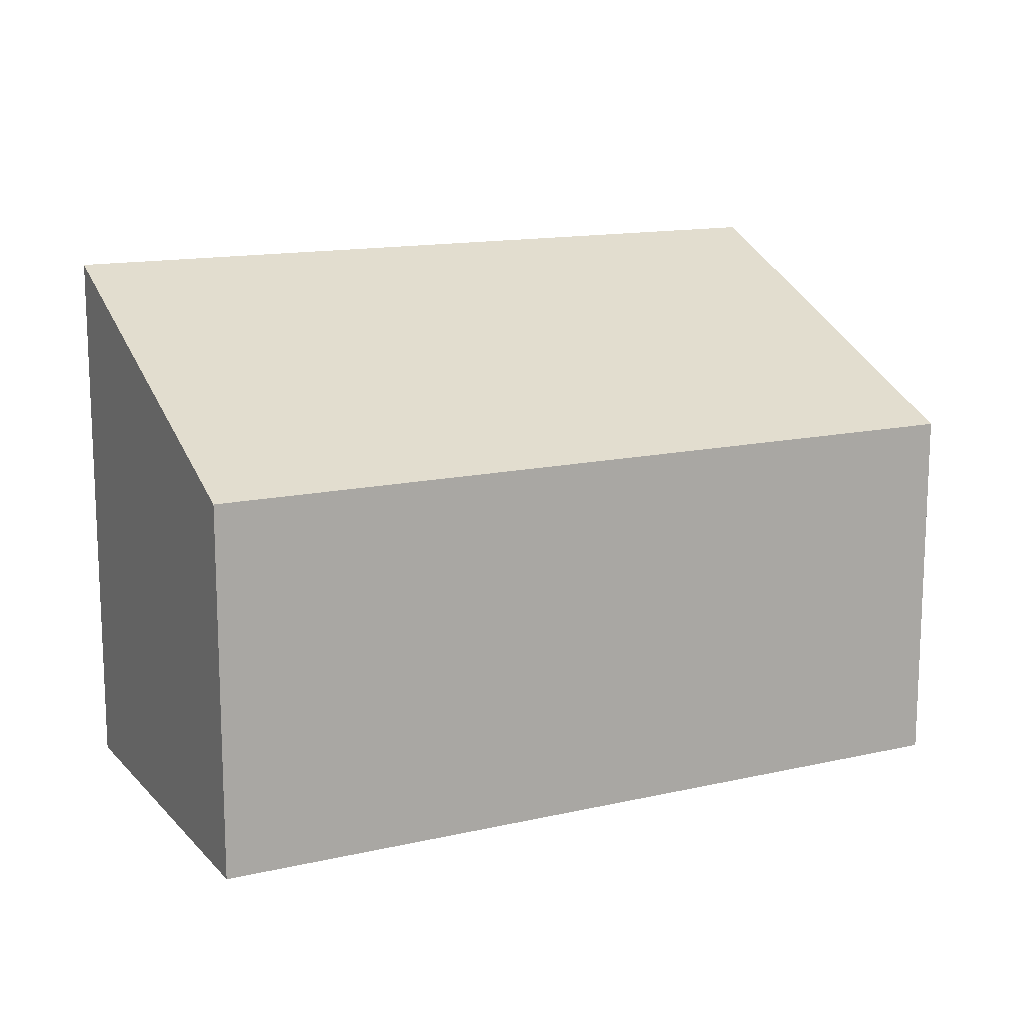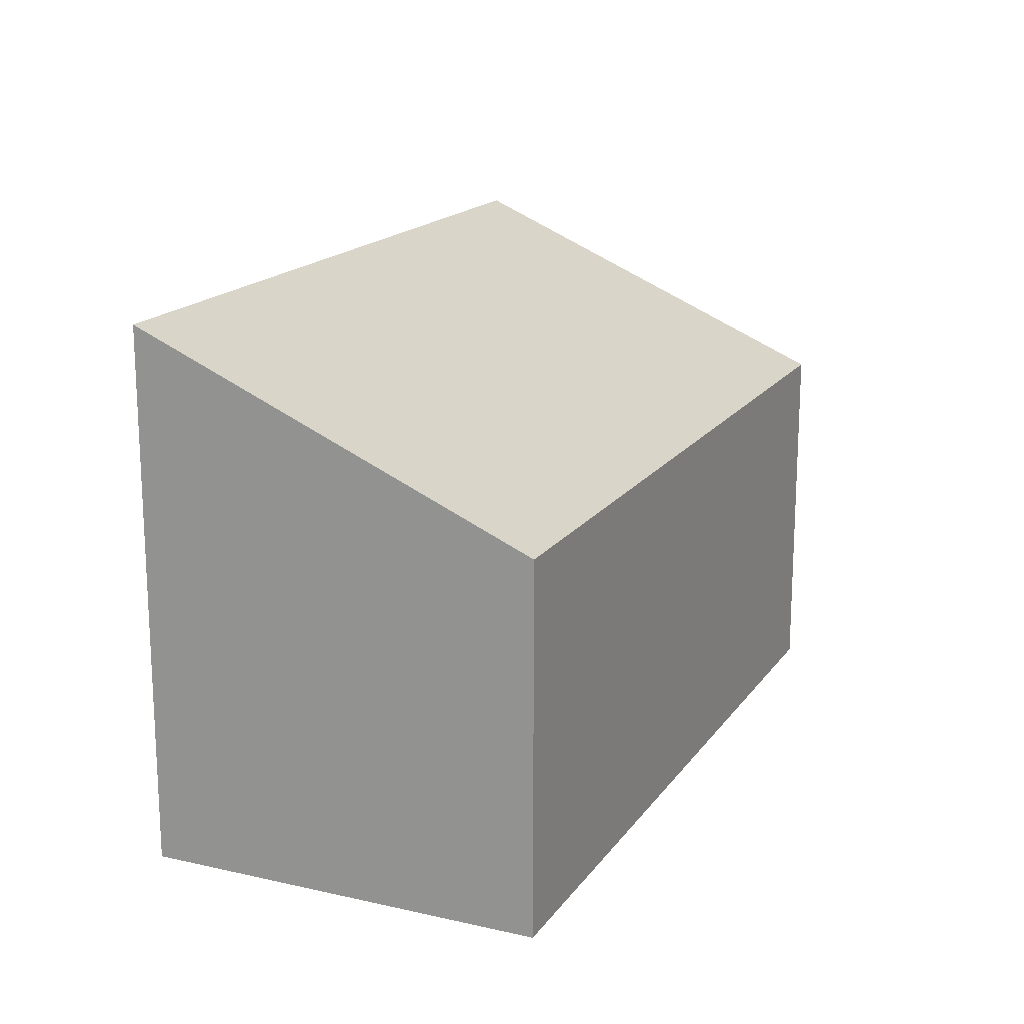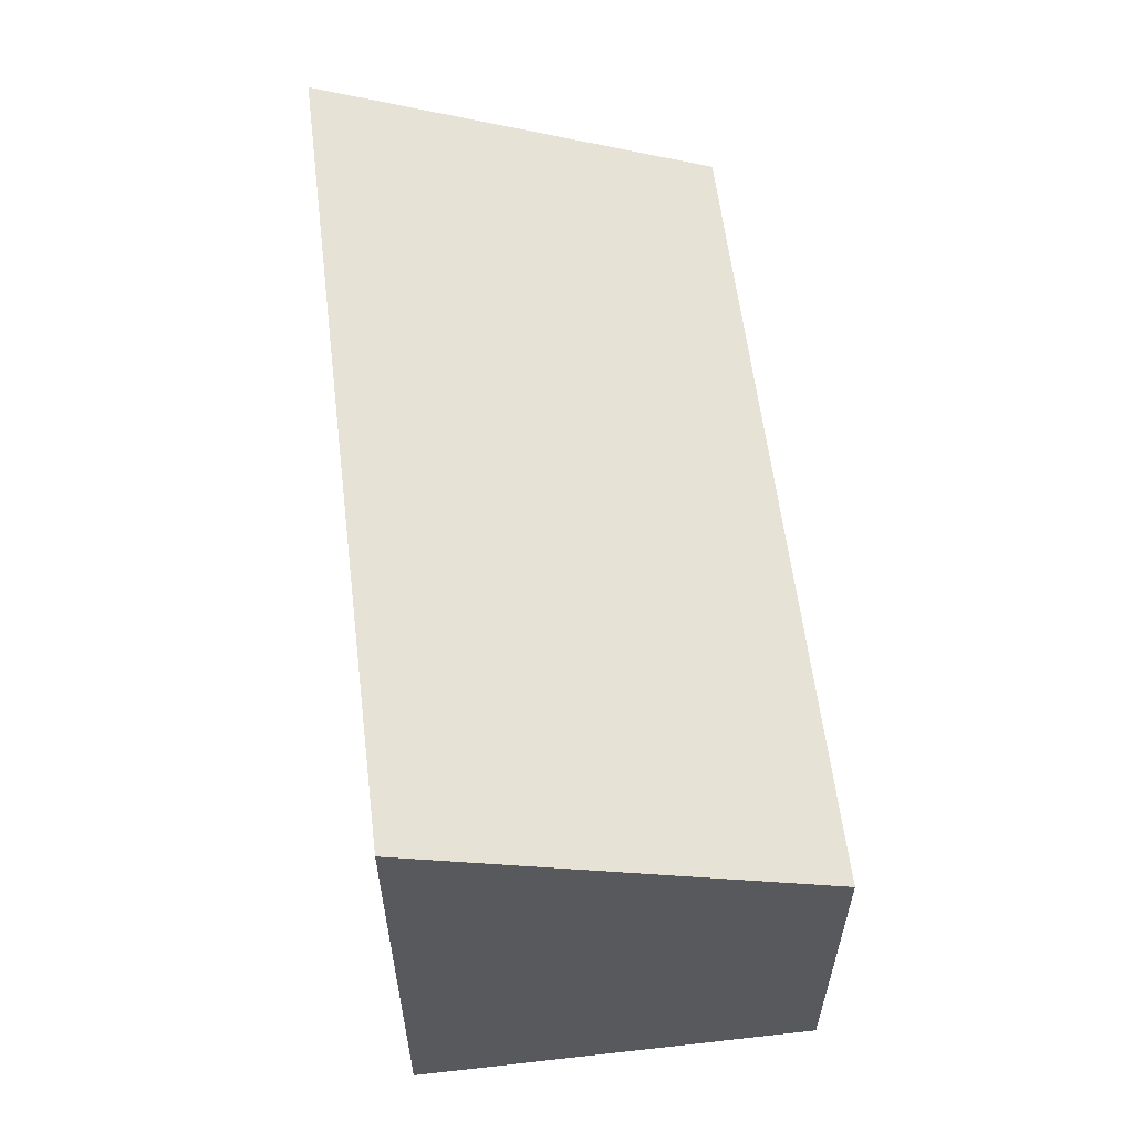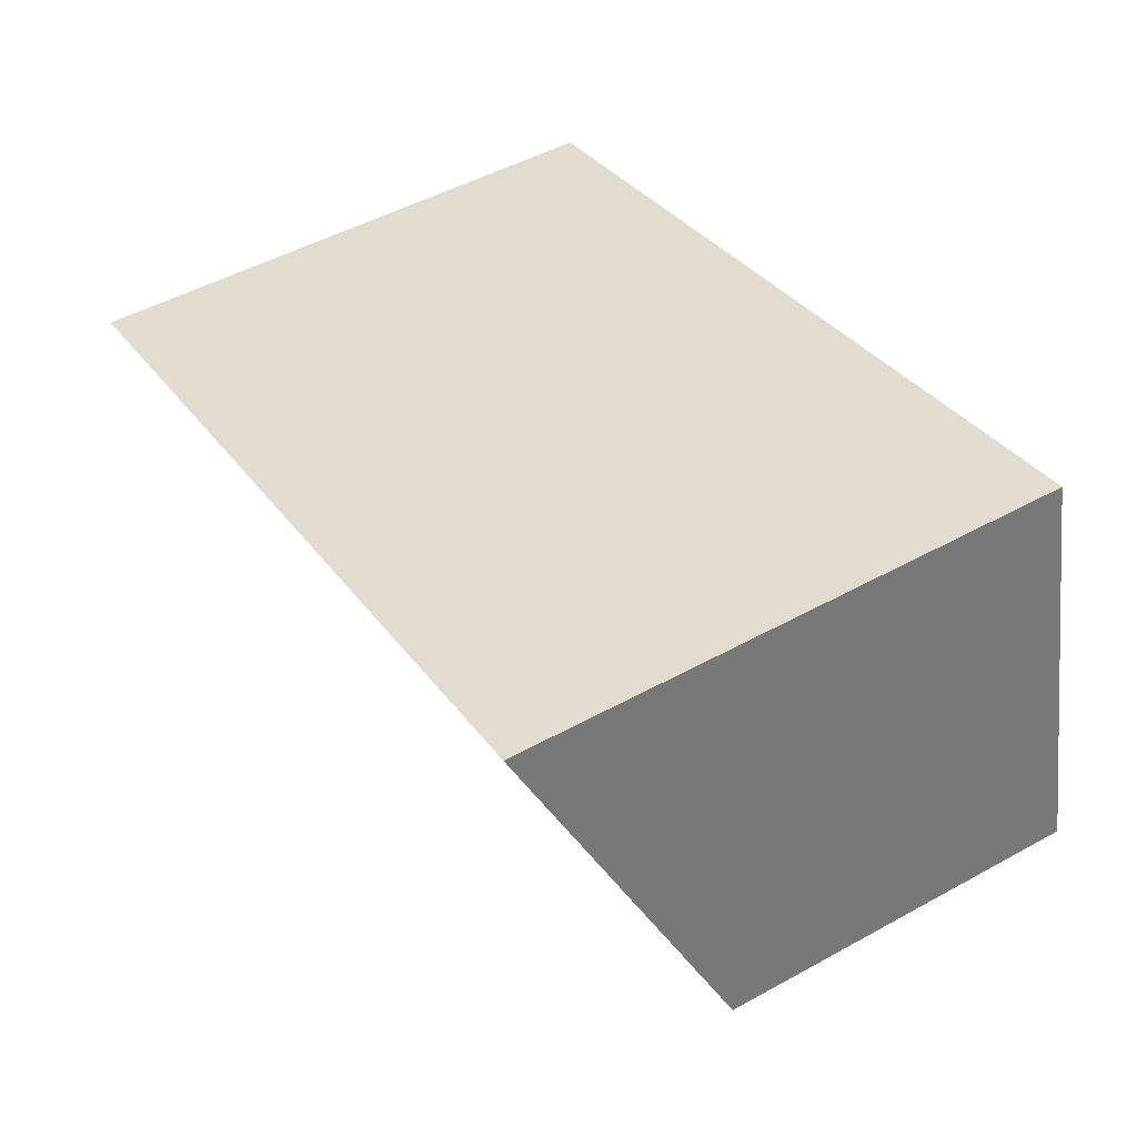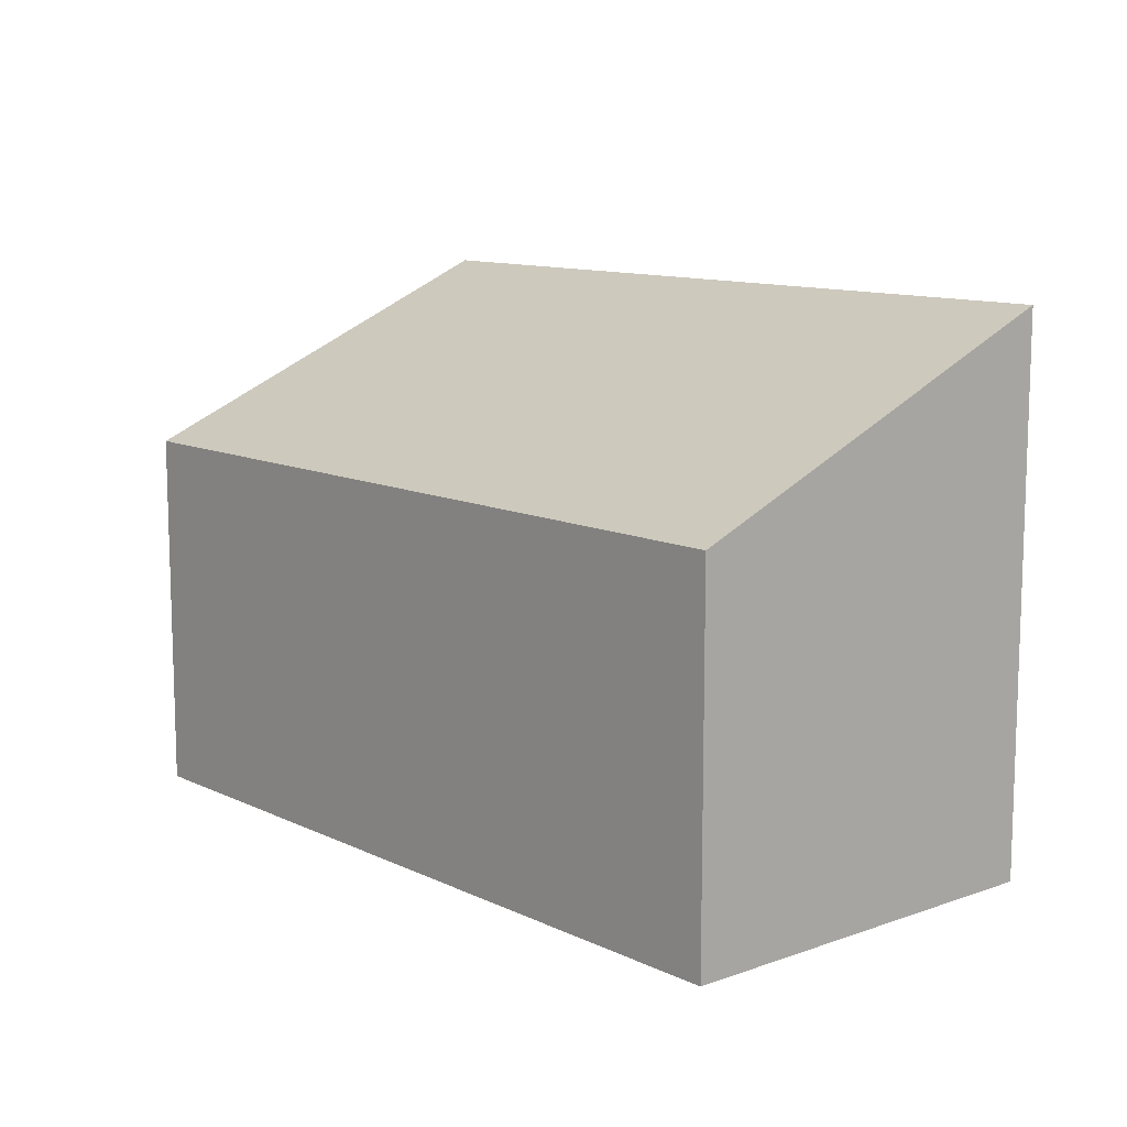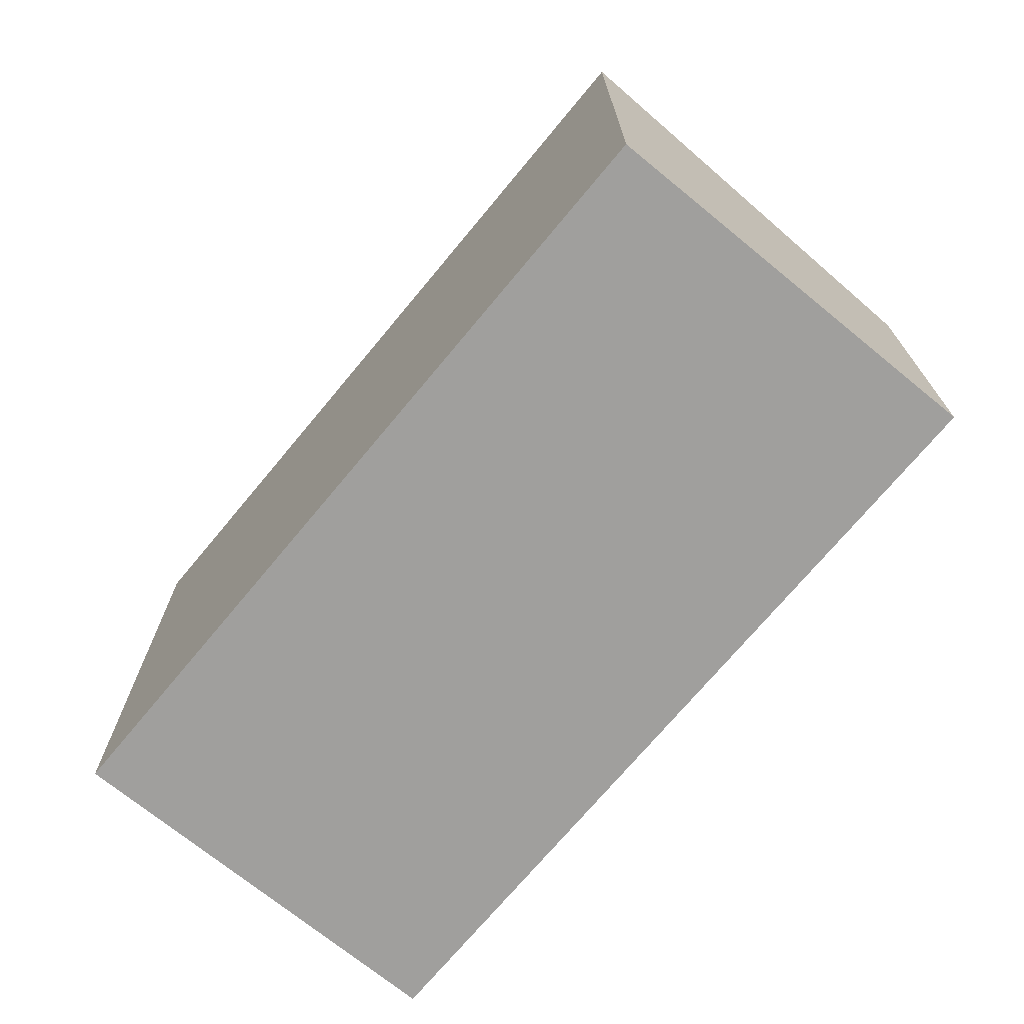
<metadata>
{"format":"obj","ext":"obj","renderer":"f3d","projection":"perspective","resolution":1024,"background":"white","views":[{"elev":13.9,"azim":166.4,"up":"+Y"},{"elev":17.2,"azim":127.3,"up":"+Y"},{"elev":59.4,"azim":96.4,"up":"+Y"},{"elev":49.6,"azim":-121.3,"up":"+Z"},{"elev":11.2,"azim":-117.7,"up":"+Y"},{"elev":-71.4,"azim":63.7,"up":"+Y"}]}
</metadata>
<code>
v  0 2.707 1.658e-16
v  6.496 3.979 1.521
v  5.827 2.707 -1.381
v  0.675 3.98 2.904
v  6.496 -9.313e-17 1.521
v  5.827 8.456e-17 -1.381
v  0 0 0
v  0.675 -1.778e-16 2.904
g defaultobject
f 1 2 3
f 2 1 4
f 5 3 2
f 3 5 6
f 6 1 3
f 1 6 7
f 1 8 4
f 8 1 7
f 8 2 4
f 2 8 5
f 5 7 6
f 7 5 8

</code>
